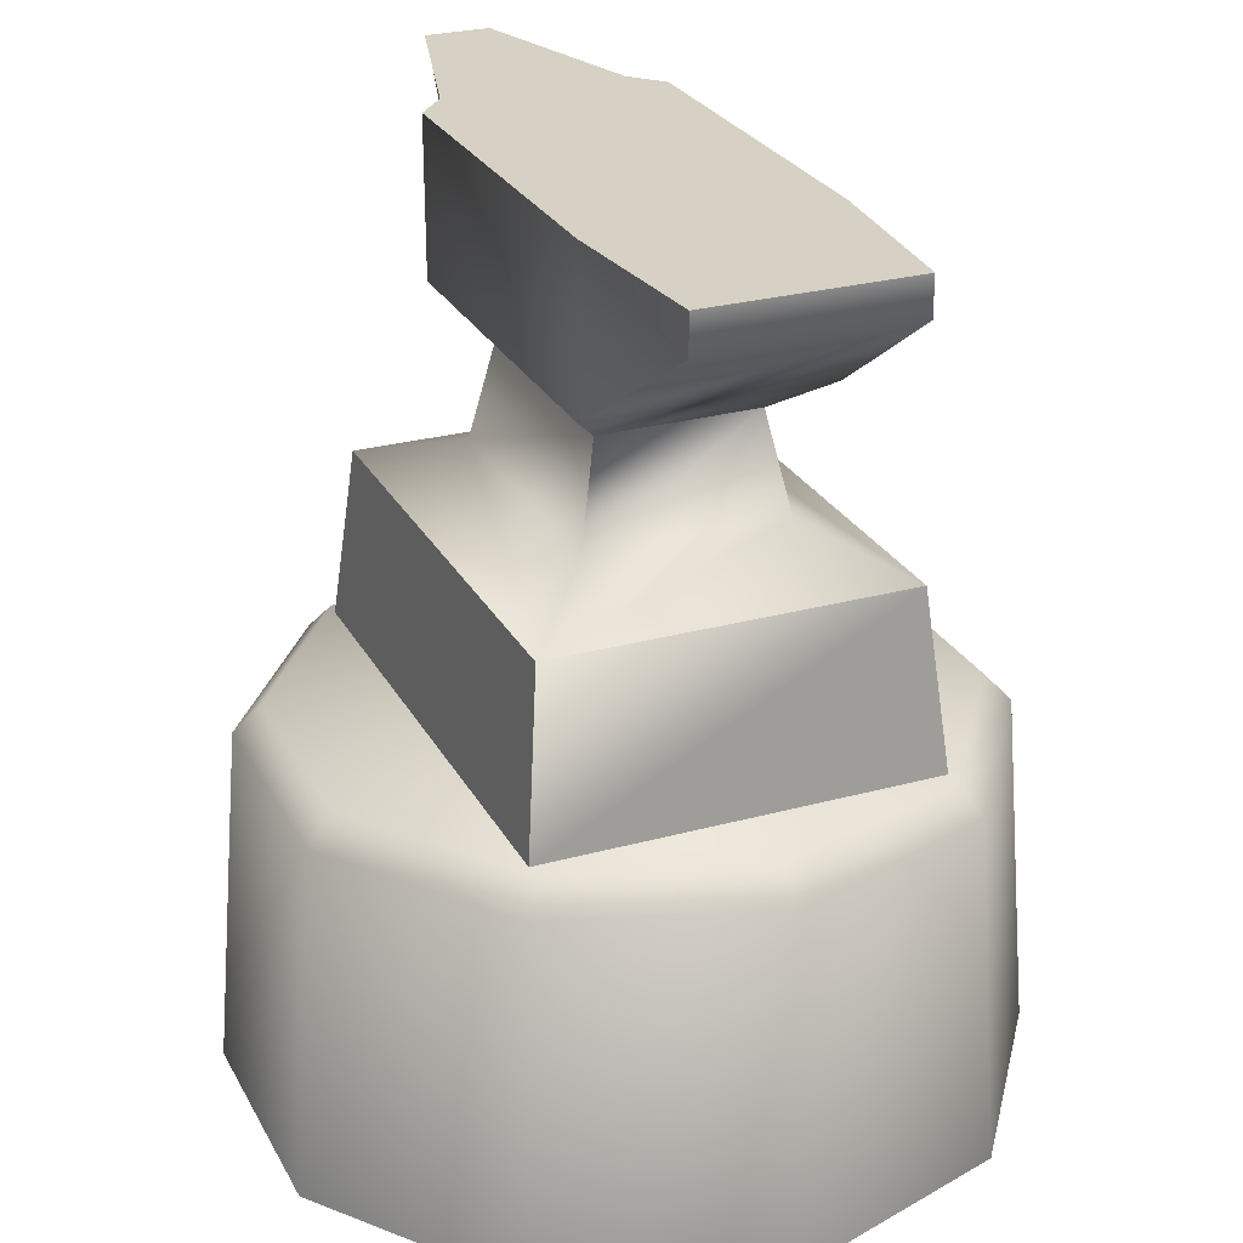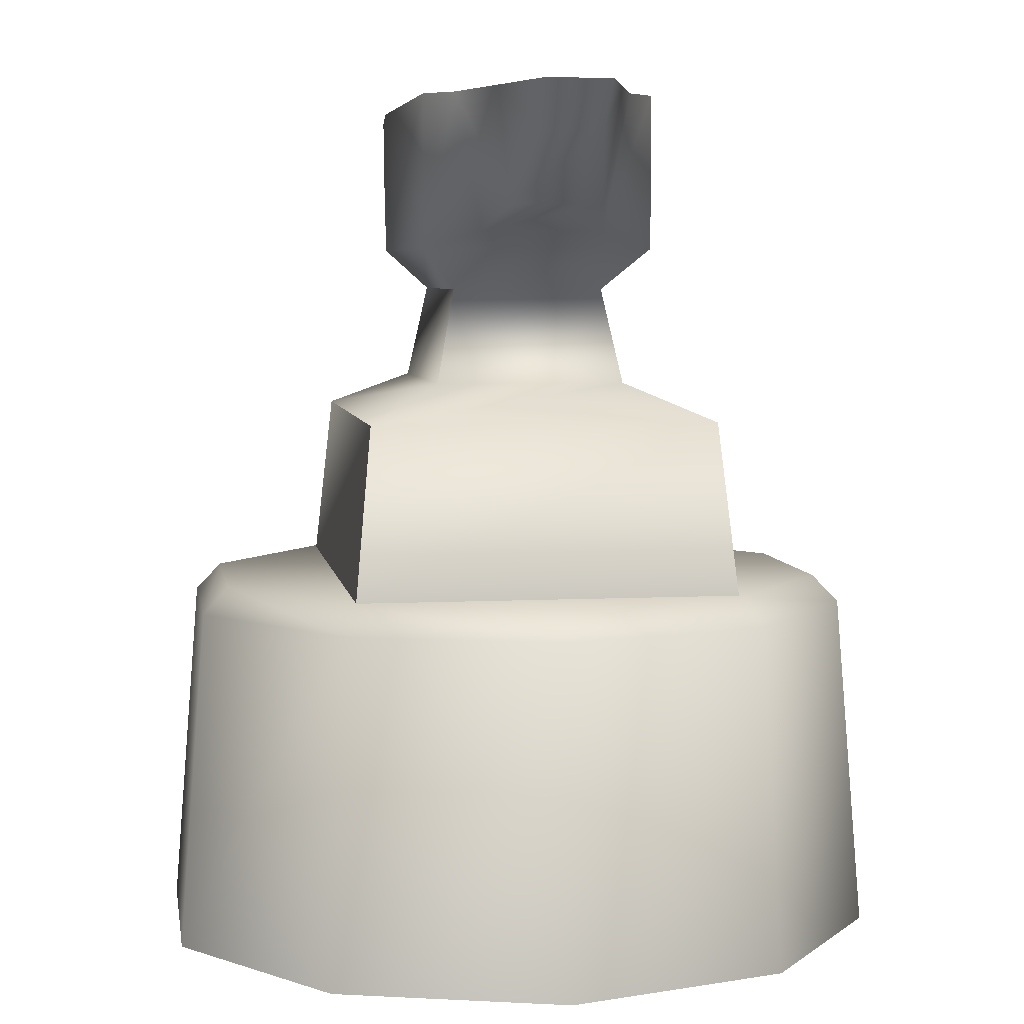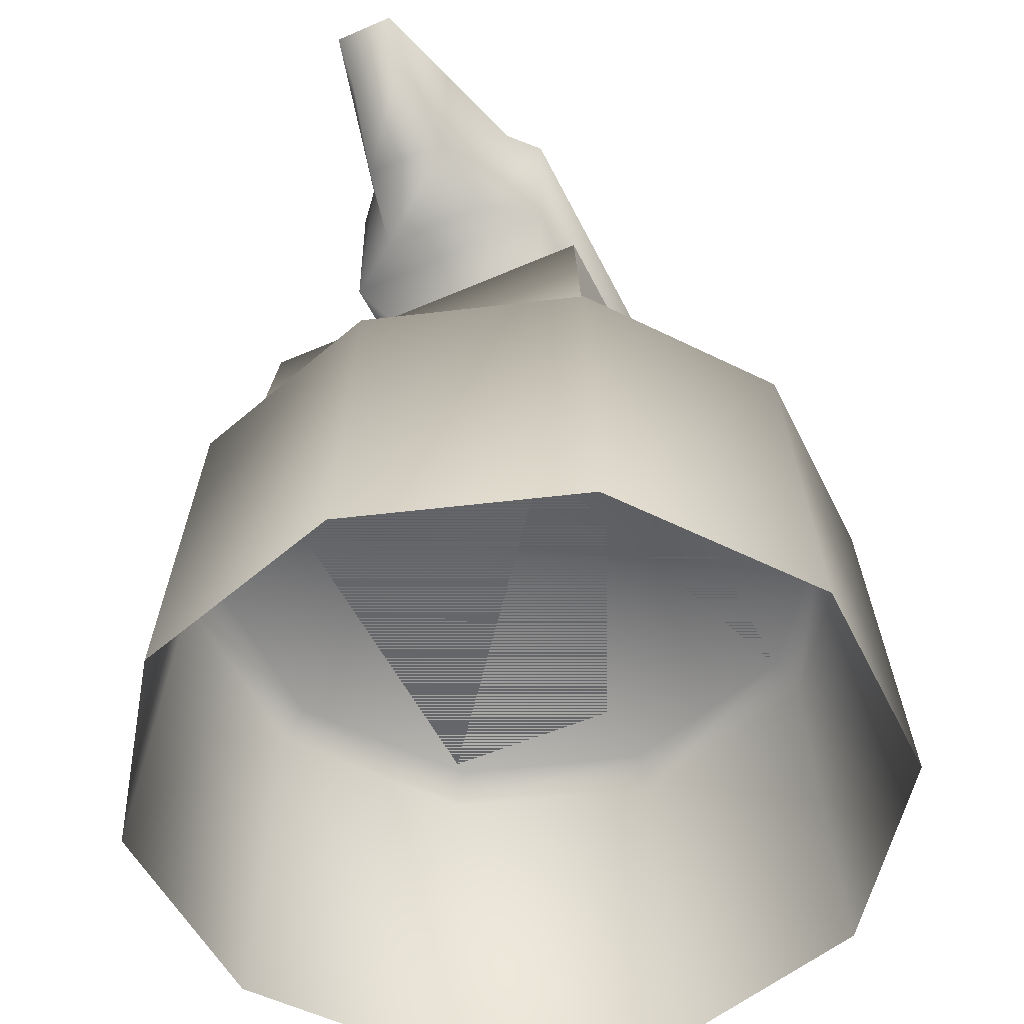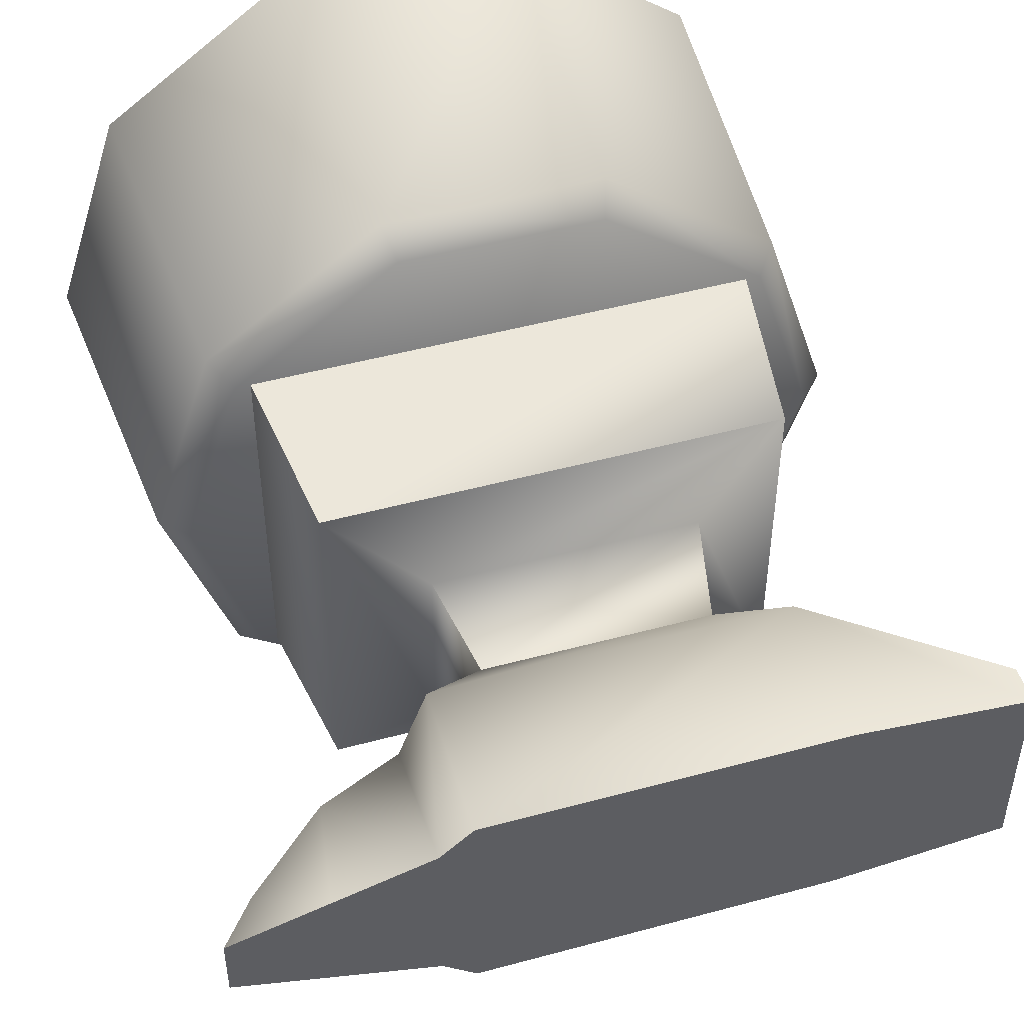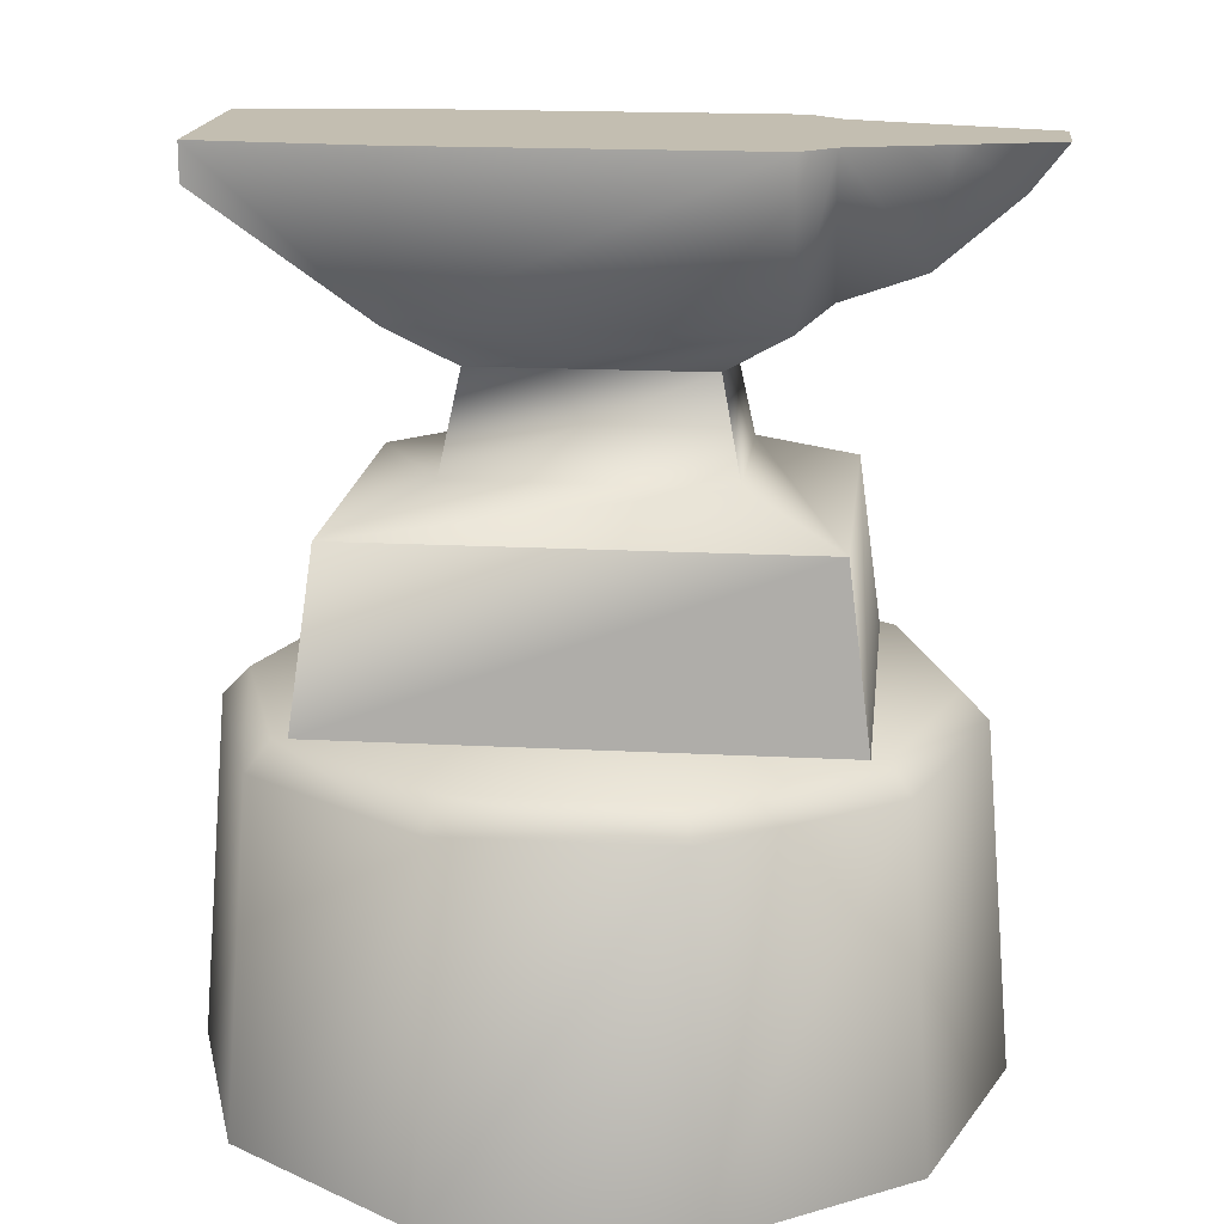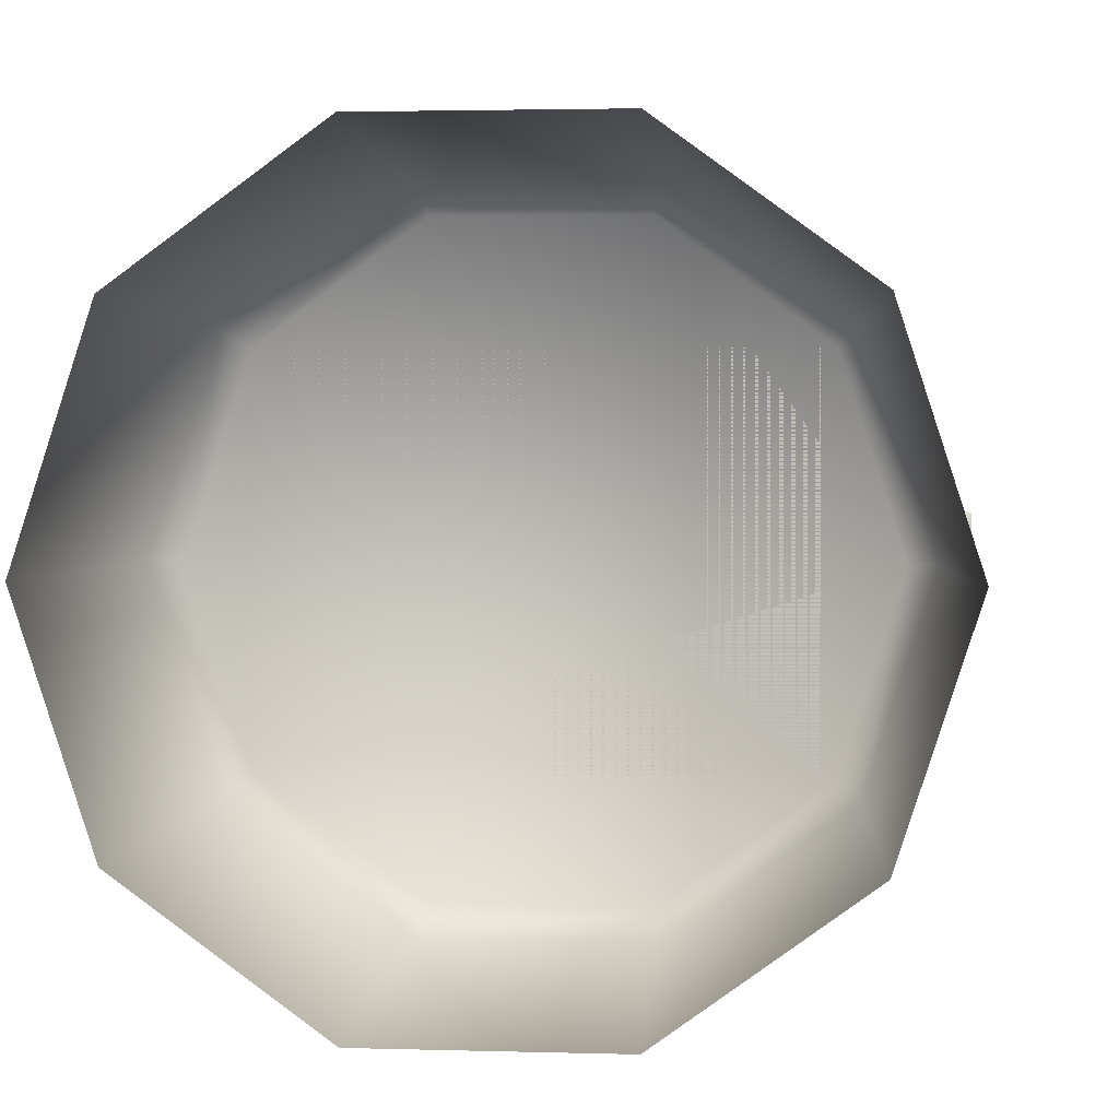
<metadata>
{"format":"obj","ext":"obj","renderer":"f3d","projection":"perspective","resolution":1024,"background":"white","views":[{"elev":26.8,"azim":-113.1,"up":"+Y"},{"elev":5.7,"azim":81.0,"up":"+Y"},{"elev":-51.7,"azim":115.4,"up":"+Y"},{"elev":48.7,"azim":163.2,"up":"+Z"},{"elev":17.2,"azim":6.1,"up":"+Y"},{"elev":2.5,"azim":5.9,"up":"+Z"}]}
</metadata>
<code>
g Box01
v 19.3 28.75 -14.86
v 19.3 28.75 14.86
v -19.3 28.75 14.86
v -19.3 28.75 -14.86
v 13.52 67.32 -8.949
v -13.52 67.32 -8.949
v -13.52 67.32 8.949
v 13.52 67.32 8.949
v 19.3 28.75 -14.86
v -19.3 28.75 -14.86
v -17.55 42.07 -13.51
v 17.55 42.07 -13.51
v -19.3 28.75 -14.86
v -19.3 28.75 14.86
v -17.55 42.07 13.51
v -17.55 42.07 -13.51
v -19.3 28.75 14.86
v 19.3 28.75 14.86
v 17.55 42.07 13.51
v -17.55 42.07 13.51
v 19.3 28.75 14.86
v 19.3 28.75 -14.86
v 17.55 42.07 -13.51
v 17.55 42.07 13.51
v -17.55 42.07 -13.51
v -10.21 44.87 -7.452
v 10.21 44.87 -7.452
v 17.55 42.07 -13.51
v -17.55 42.07 -13.51
v -17.55 42.07 13.51
v -10.21 44.87 7.452
v -10.21 44.87 -7.452
v -17.55 42.07 13.51
v 17.55 42.07 13.51
v 10.21 44.87 7.452
v -10.21 44.87 7.452
v 17.55 42.07 13.51
v 17.55 42.07 -13.51
v 10.21 44.87 -7.452
v 10.21 44.87 7.452
v 10.21 44.87 -7.452
v -10.21 44.87 -7.452
v -8.707 52.3 -5.947
v 8.707 52.3 -5.947
v -10.21 44.87 -7.452
v -10.21 44.87 7.452
v -8.707 52.3 5.947
v -8.707 52.3 -5.947
v -10.21 44.87 7.452
v 10.21 44.87 7.452
v 8.707 52.3 5.947
v -8.707 52.3 5.947
v 10.21 44.87 7.452
v 10.21 44.87 -7.452
v 8.707 52.3 -5.947
v 8.707 52.3 5.947
v 8.707 52.3 -5.947
v -8.707 52.3 -5.947
v -13.52 55.49 -8.949
v 13.52 55.49 -8.949
v -8.707 52.3 -5.947
v -8.707 52.3 5.947
v -13.52 55.49 8.949
v -13.52 55.49 -8.949
v -8.707 52.3 5.947
v 8.707 52.3 5.947
v 13.52 55.49 8.949
v -13.52 55.49 8.949
v 8.707 52.3 5.947
v 8.707 52.3 -5.947
v 13.52 55.49 -8.949
v 13.52 55.49 8.949
v 13.52 55.49 -8.949
v -13.52 55.49 -8.949
v -13.52 67.32 -8.949
v 13.52 67.32 -8.949
v -26.87 64.43 -7.714
v -26.87 64.43 7.714
v -26.87 67.32 7.714
v -26.87 67.32 -7.714
v -13.52 55.49 8.949
v 13.52 55.49 8.949
v 13.52 67.32 8.949
v -13.52 67.32 8.949
v 28.36 63.85 2.307
v 28.36 63.85 -2.307
v 31.04 67.32 -2.486
v 31.04 67.32 2.486
v -26.87 64.43 7.714
v -26.87 64.43 -7.714
v -13.52 55.49 8.949
v -13.52 67.32 8.949
v -26.87 67.32 7.714
v -26.87 64.43 7.714
v -26.87 67.32 -7.714
v -26.87 67.32 7.714
v -13.52 67.32 -8.949
v -13.52 55.49 -8.949
v -26.87 64.43 -7.714
v -26.87 67.32 -7.714
v 13.52 55.49 -8.949
v 16.02 56.84 -4.732
v 16.02 56.84 4.732
v 13.52 55.49 8.949
v 13.52 67.32 -8.949
v 16.02 67.32 -6.764
v 16.02 56.84 -4.732
v 13.52 55.49 -8.949
v 16.02 67.32 6.764
v 16.02 67.32 -6.764
v 13.52 55.49 8.949
v 16.02 56.84 4.732
v 16.02 67.32 6.764
v 13.52 67.32 8.949
v 22.19 58.74 -3.519
v 22.19 58.74 3.519
v 16.02 56.84 4.732
v 16.02 56.84 -4.732
v 22.19 58.74 3.519
v 23.53 67.32 4.625
v 23.53 67.32 -4.625
v 22.19 58.74 -3.519
v 23.53 67.32 4.625
v 23.53 67.32 -4.625
v 28.36 63.85 2.307
v 31.04 67.32 2.486
v 31.04 67.32 -2.486
v 28.36 63.85 -2.307
v 31.04 67.32 2.486
v 31.04 67.32 -2.486
f 11 9 10
f 9 11 12
f 85 87 88
f 87 85 86
f 116 86 85
f 86 116 115
f 117 115 116
f 115 117 118
f 110 109 123
f 109 110 8
f 5 8 110
f 8 5 7
f 6 7 5
f 7 6 95
f 95 96 7
f 124 129 130
f 129 124 123
f 110 123 124
f 111 112 113
f 119 113 112
f 113 119 120
f 125 120 119
f 120 125 126
f 113 114 111
f 127 128 121
f 122 121 128
f 121 122 106
f 107 106 122
f 106 107 105
f 108 105 107
f 15 13 14
f 13 15 16
f 19 17 18
f 17 19 20
f 23 21 22
f 21 23 24
f 27 25 26
f 25 27 28
f 31 29 30
f 29 31 32
f 35 33 34
f 33 35 36
f 39 37 38
f 37 39 40
f 43 41 42
f 41 43 44
f 47 45 46
f 45 47 48
f 51 49 50
f 49 51 52
f 55 53 54
f 53 55 56
f 59 57 58
f 57 59 60
f 63 61 62
f 61 63 64
f 89 64 63
f 64 89 90
f 67 65 66
f 65 67 68
f 71 69 70
f 69 71 72
f 75 73 74
f 73 75 76
f 79 77 78
f 77 79 80
f 83 81 82
f 81 83 84
f 93 91 92
f 91 93 94
f 3 1 2
f 1 3 4
f 99 97 98
f 97 99 100
f 103 101 102
f 101 103 104
g Cylinder01
v -29.49 0 3e-06
v -23.86 -1e-06 17.34
v -22.09 26.63 16.05
v -27.31 26.63 4e-06
v -9.114 -1e-06 28.05
v -8.439 26.63 25.97
v 9.114 -1e-06 28.05
v 8.439 26.63 25.97
v 9.114 -1e-06 28.05
v 23.86 -1e-06 17.34
v 22.09 26.63 16.05
v 8.439 26.63 25.97
v 29.49 0 -5e-06
v 27.31 26.63 -4e-06
v 23.86 1e-06 -17.34
v 22.09 26.63 -16.05
v 9.114 1e-06 -28.05
v 8.439 26.63 -25.97
v -9.114 1e-06 -28.05
v -8.439 26.63 -25.97
v -23.86 1e-06 -17.34
v -22.09 26.63 -16.05
v -7.801 28.75 24.01
v -8.439 26.63 25.97
v 8.439 26.63 25.97
v 22.09 26.63 16.05
v 20.42 28.75 14.84
v 7.801 28.75 24.01
v 8.439 26.63 25.97
v -20.42 28.75 -14.84
v -22.09 26.63 -16.05
v -27.31 26.63 4e-06
v -25.24 28.75 4e-06
v -7.801 28.75 -24.01
v -8.439 26.63 -25.97
v -22.09 26.63 -16.05
v -20.42 28.75 -14.84
v 7.801 28.75 -24.01
v 8.439 26.63 -25.97
v -8.439 26.63 -25.97
v -22.09 26.63 16.05
v -20.42 28.75 14.84
v -25.24 28.75 4e-06
v -27.31 26.63 4e-06
v -8.439 26.63 25.97
v -7.801 28.75 24.01
v -20.42 28.75 14.84
v -22.09 26.63 16.05
v 7.801 28.75 24.01
v 27.31 26.63 -4e-06
v 25.24 28.75 -3e-06
v 20.42 28.75 14.84
v 22.09 26.63 -16.05
v 20.42 28.75 -14.84
v 25.24 28.75 -3e-06
v 27.31 26.63 -4e-06
v -7.801 28.75 -24.01
v 22.09 26.63 16.05
v 20.42 28.75 -14.84
v 22.09 26.63 -16.05
v 8.439 26.63 -25.97
v 7.801 28.75 -24.01
f 155 153 154
f 153 155 179
f 137 138 135
f 136 135 138
f 135 136 132
f 133 132 136
f 132 133 131
f 134 131 133
f 131 134 151
f 152 151 134
f 151 152 149
f 150 149 152
f 149 150 147
f 148 147 150
f 147 148 145
f 146 145 148
f 145 146 143
f 144 143 146
f 143 144 140
f 141 140 144
f 141 139 140
f 139 141 142
f 158 156 157
f 156 158 159
f 162 160 161
f 160 162 163
f 166 164 165
f 164 166 167
f 170 168 169
f 168 170 187
f 173 171 172
f 171 173 174
f 177 175 176
f 175 177 178
f 182 180 181
f 180 182 188
f 185 183 184
f 183 185 186
f 191 189 190
f 189 191 192
v 7.801 28.75 24.01
v 20.42 28.75 14.84
v 25.24 28.75 -3e-06
v 20.42 28.75 -14.84
v 7.801 28.75 -24.01
v -20.42 28.75 14.84
v -7.801 28.75 24.01
v -25.24 28.75 4e-06
v -20.42 28.75 -14.84
v -7.801 28.75 -24.01
f 199 193 198
f 201 198 193
f 198 201 200
f 193 195 201
f 195 193 194
f 197 195 196
f 195 197 201
f 202 201 197

</code>
